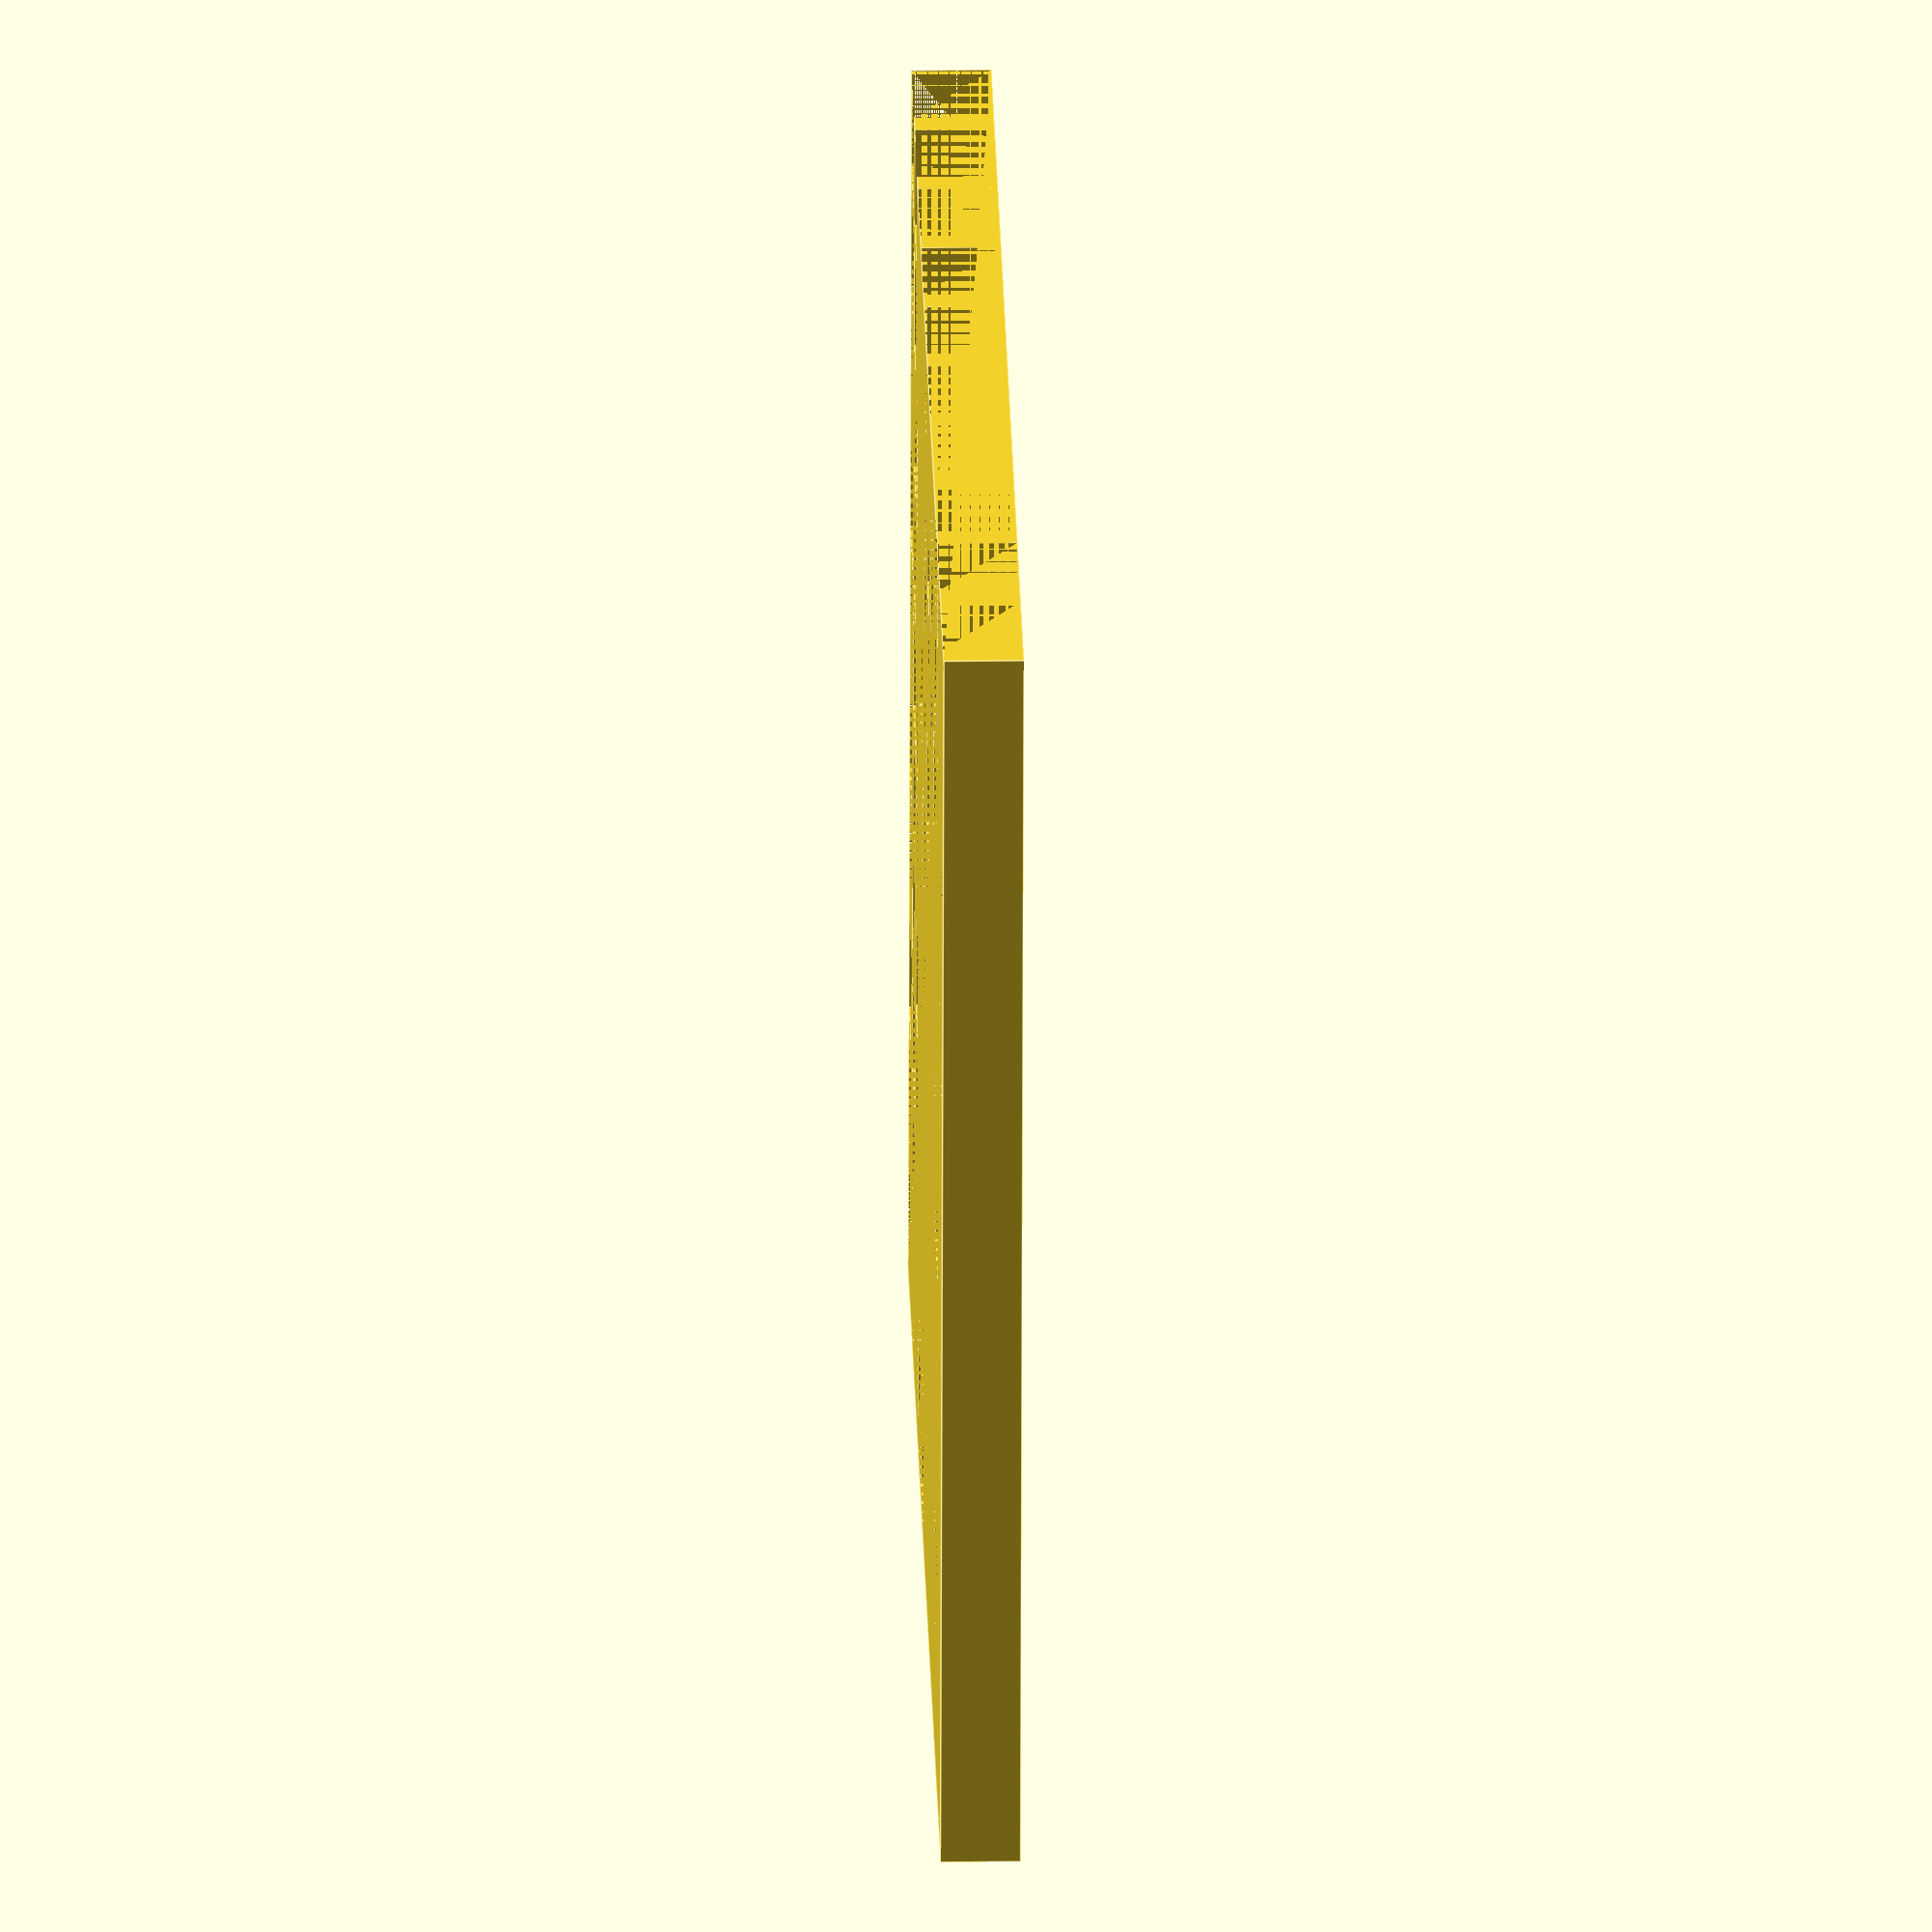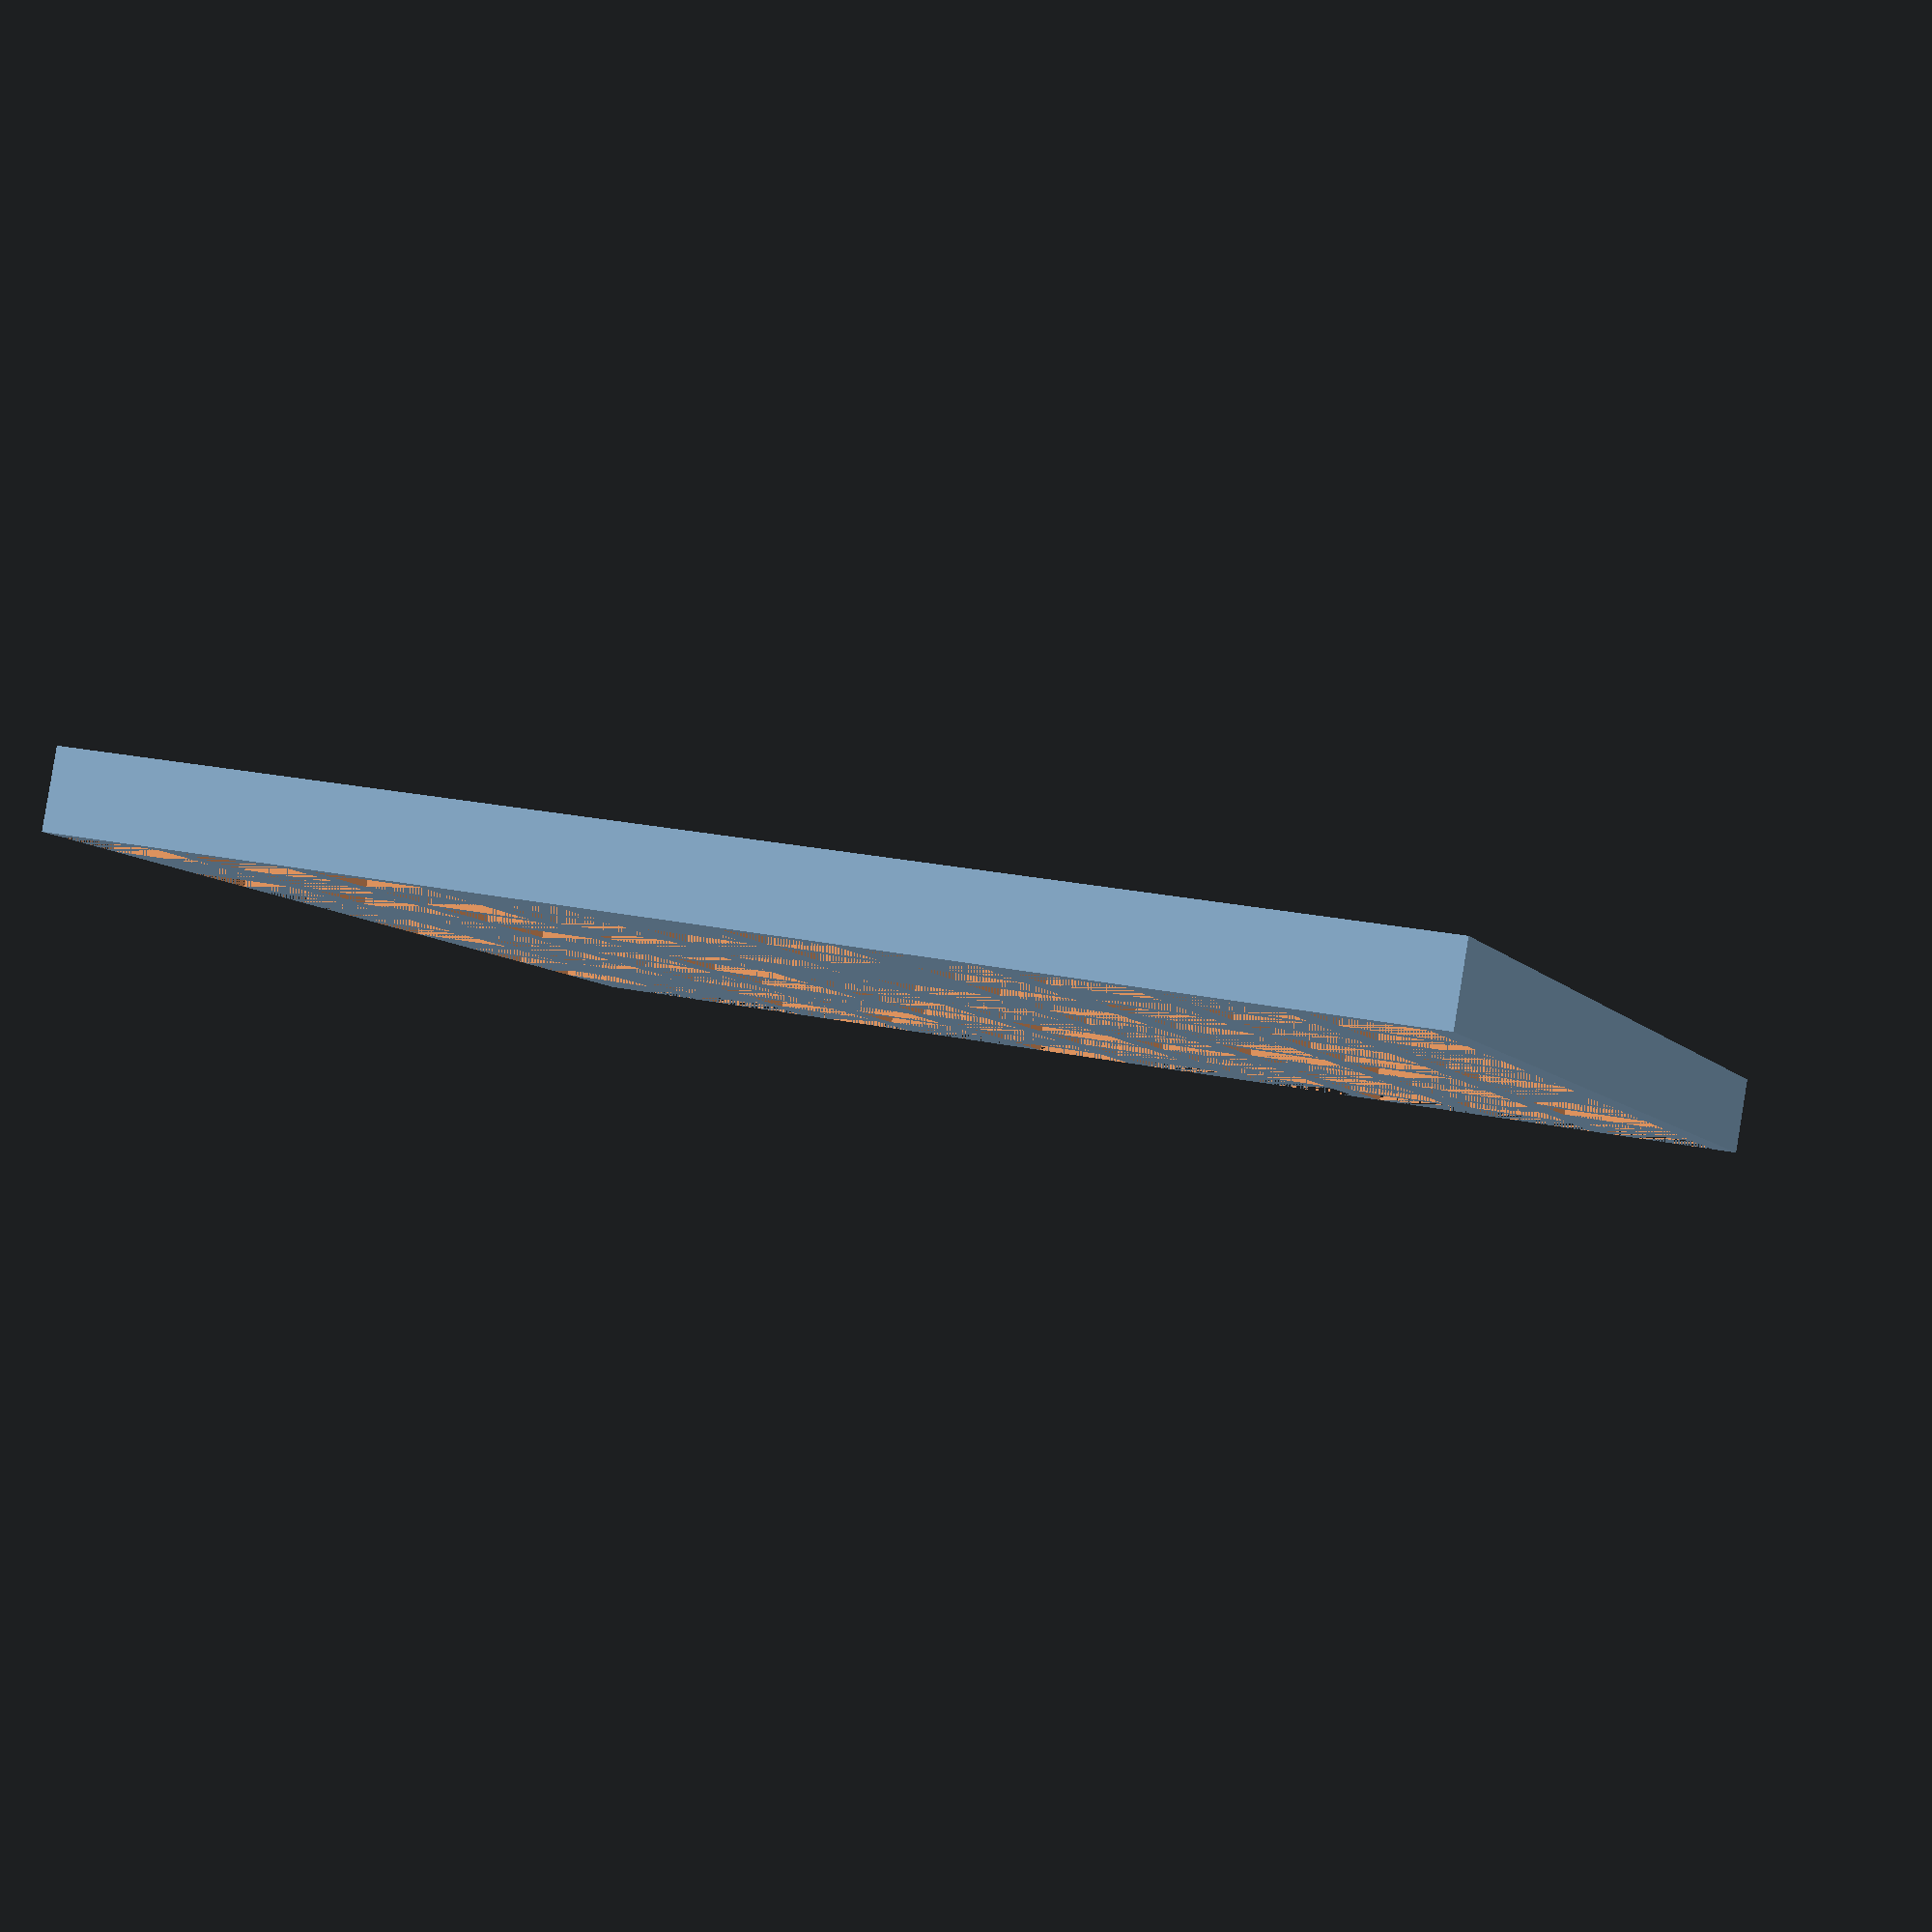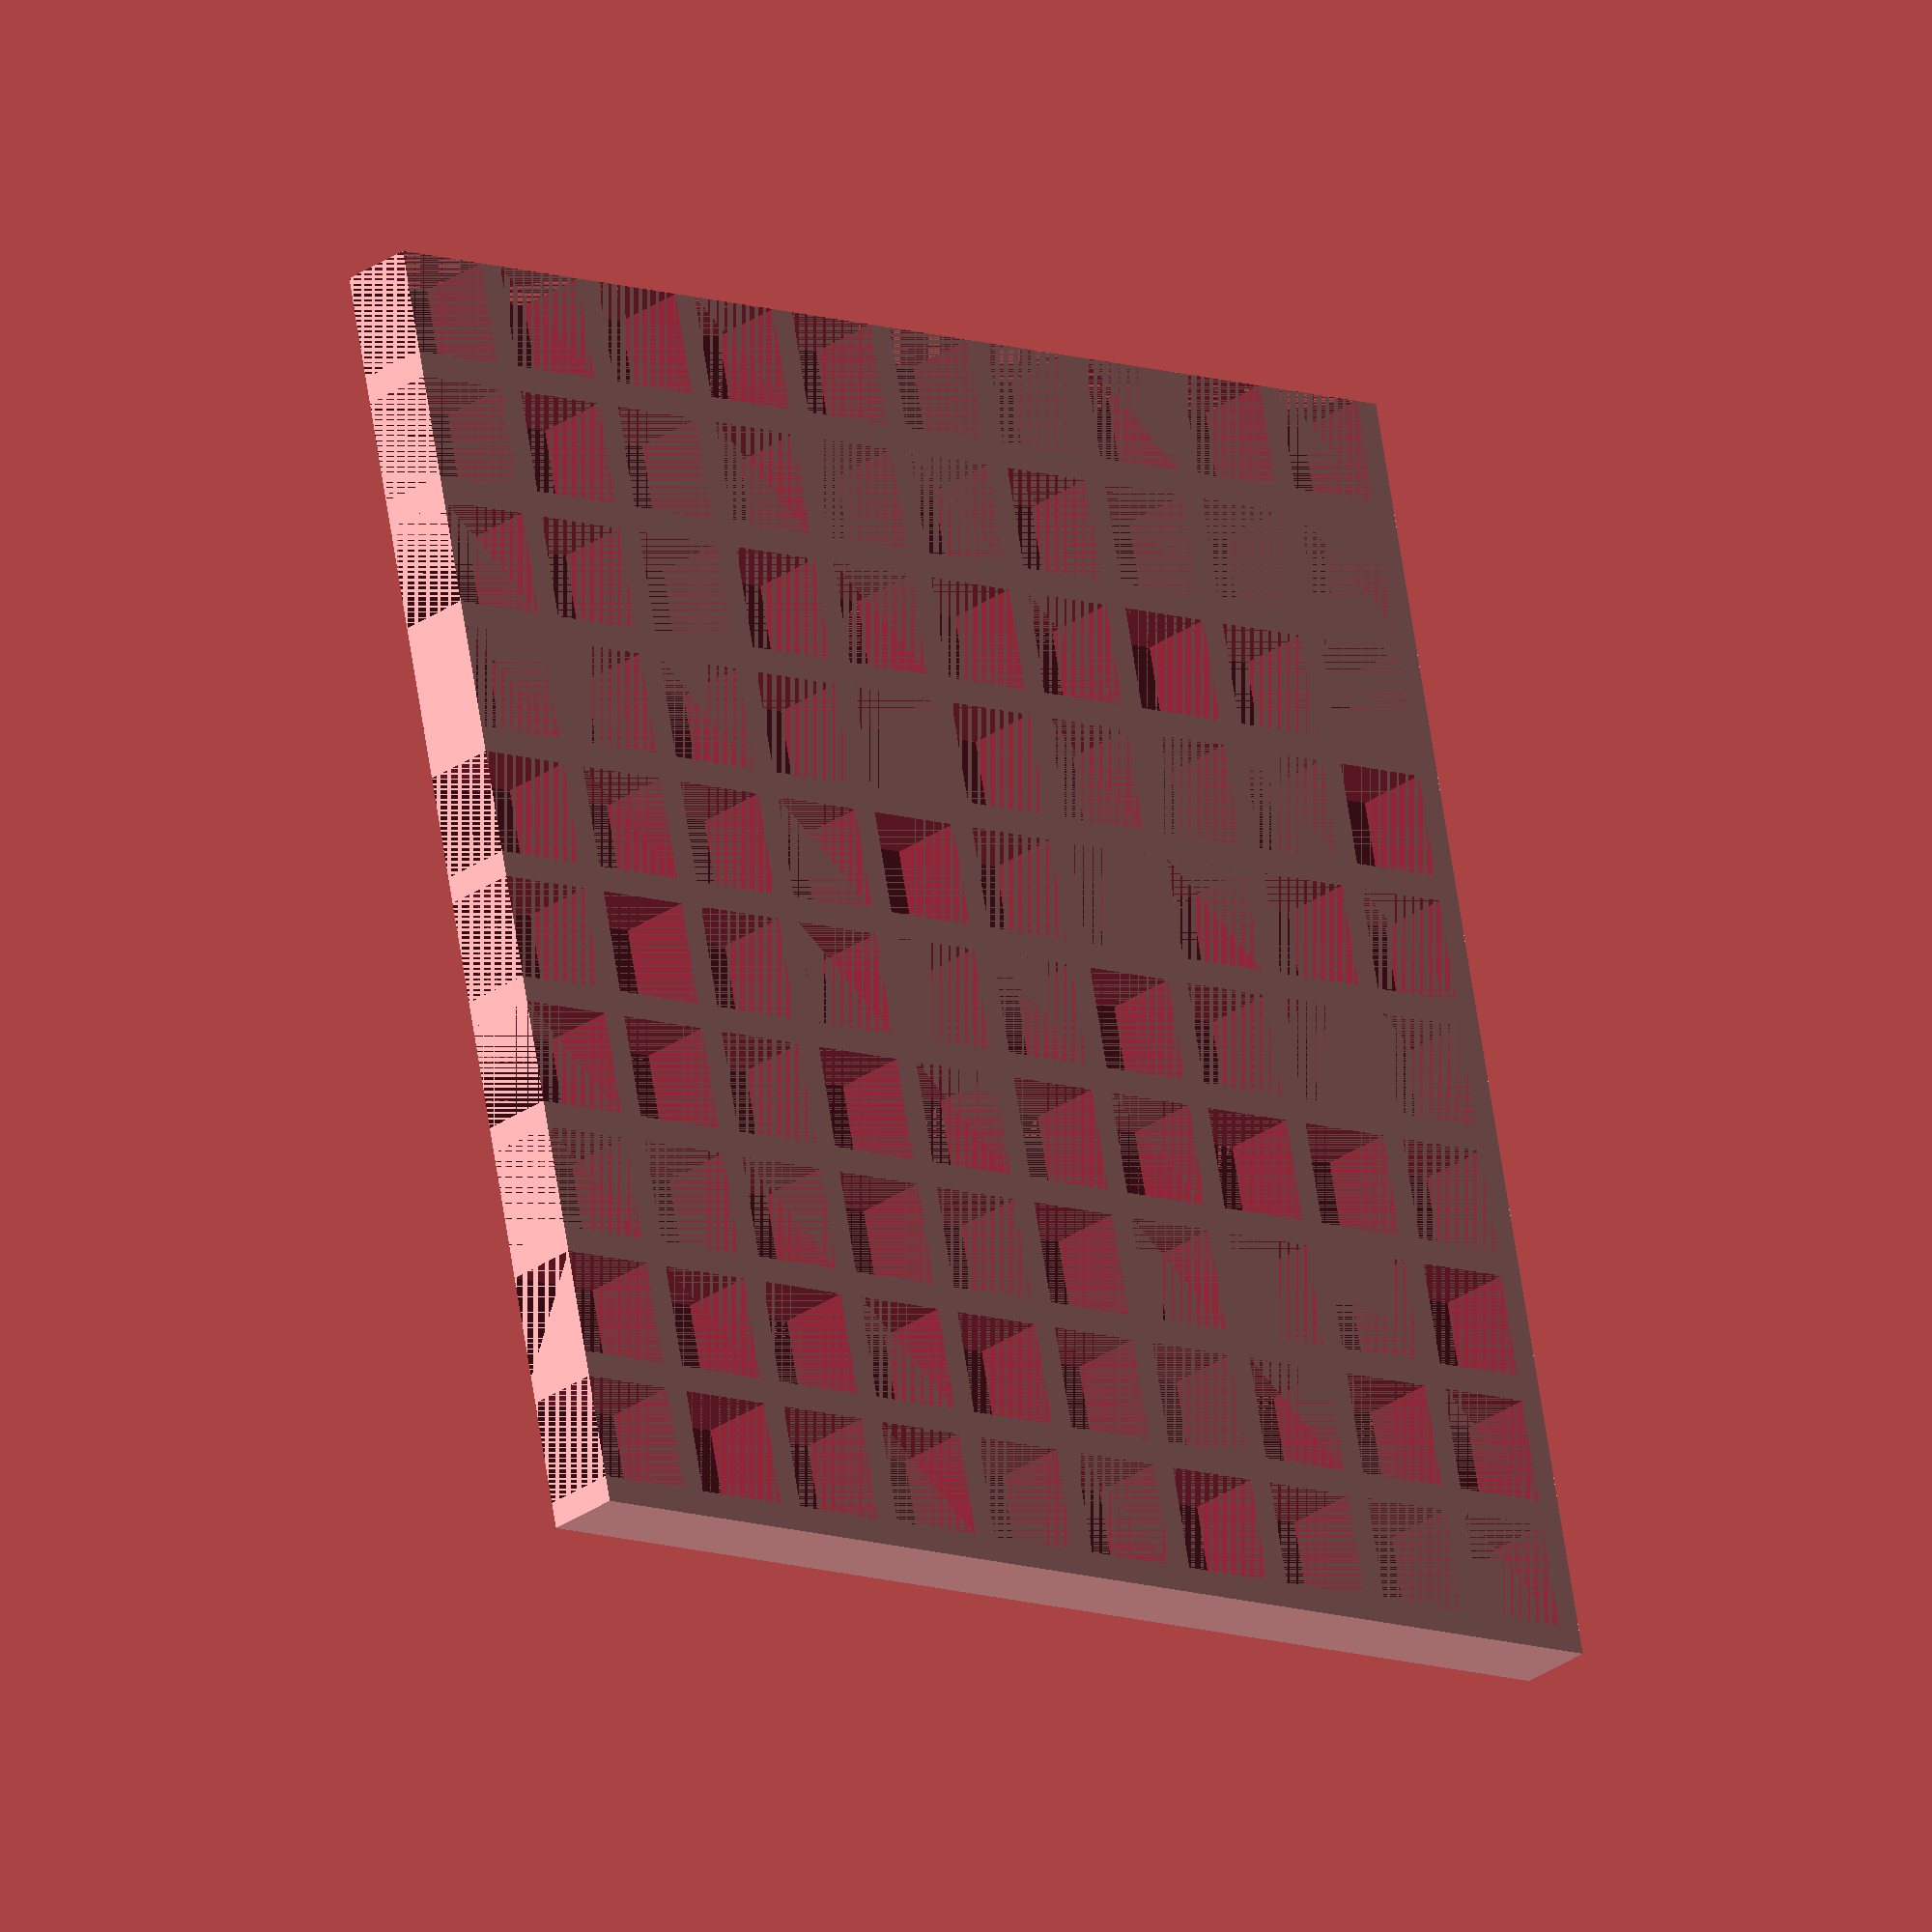
<openscad>
wi = 10;
de = 10;
he = 0.6;
hole_wi = 0.8;
hole_de = 0.8;

difference(){
    cube([wi, de, he]);
    for(i = [0 : 1 : (wi-1)]){
        for(j = [0 : 1 : (de-1)]){
            translate([i, j, 0]) cube([hole_wi, hole_de, he]);
        }
    }
}
</openscad>
<views>
elev=159.9 azim=276.1 roll=91.4 proj=o view=edges
elev=273.5 azim=289.1 roll=189.3 proj=p view=solid
elev=27.2 azim=192.0 roll=138.0 proj=o view=wireframe
</views>
